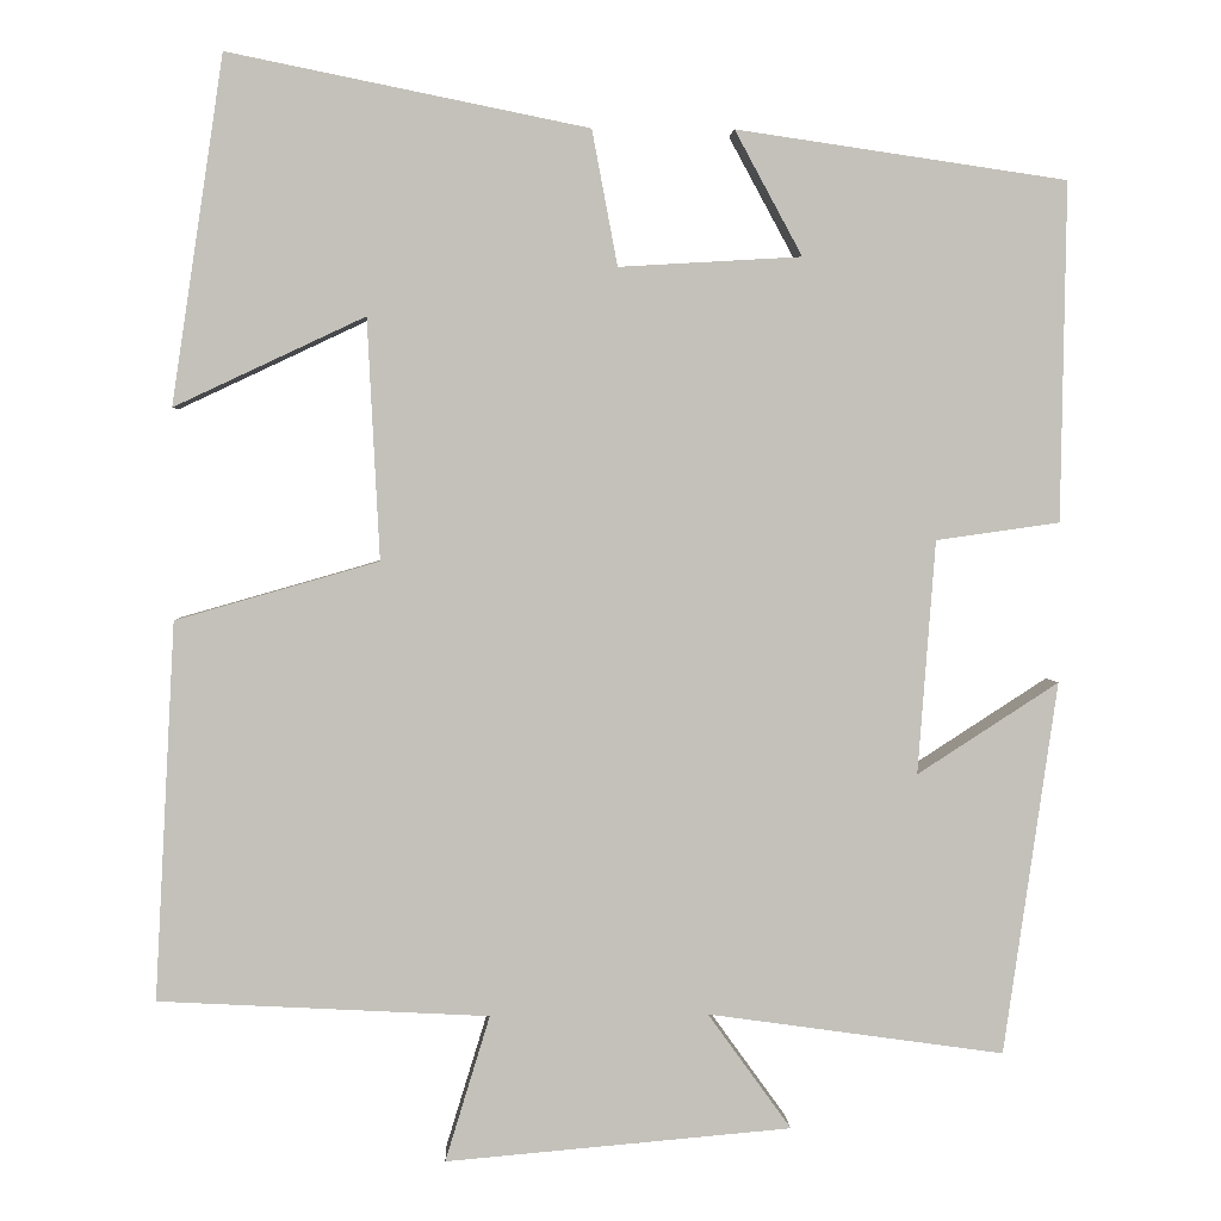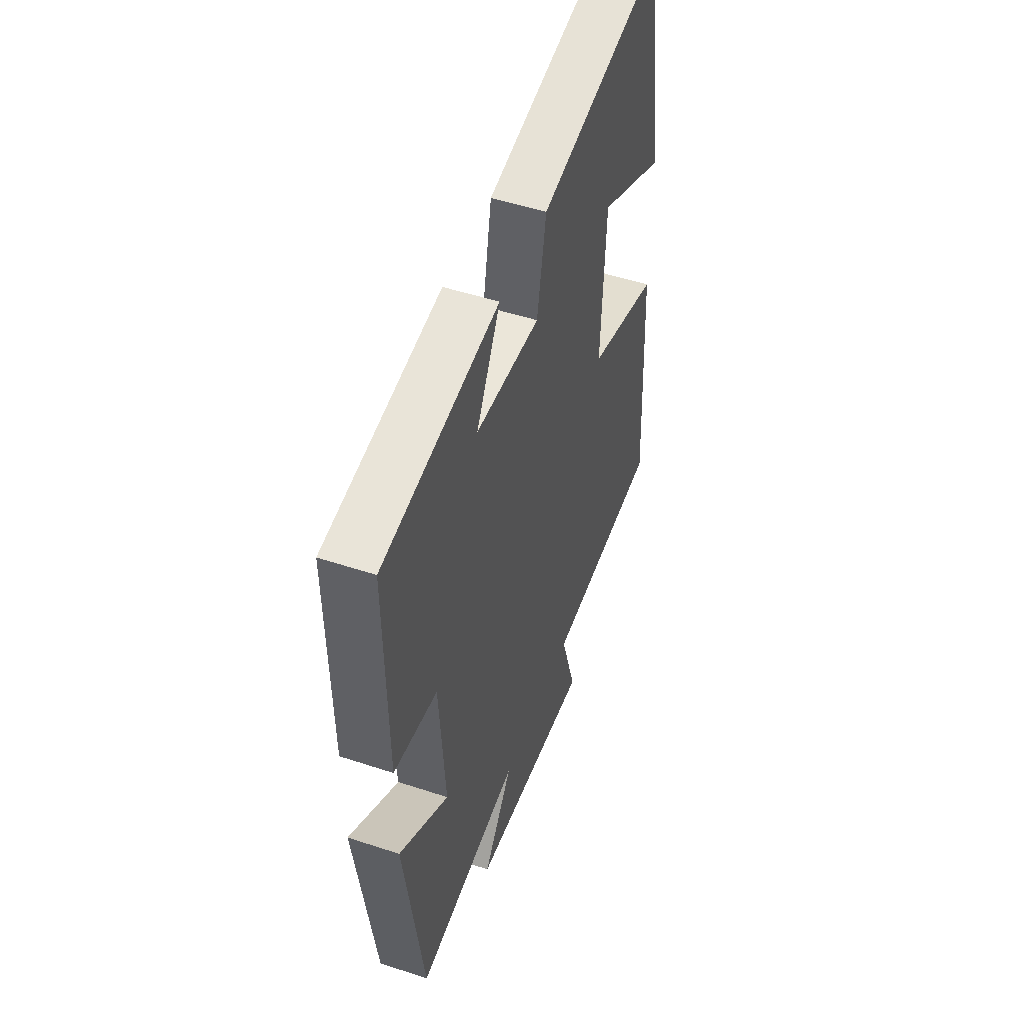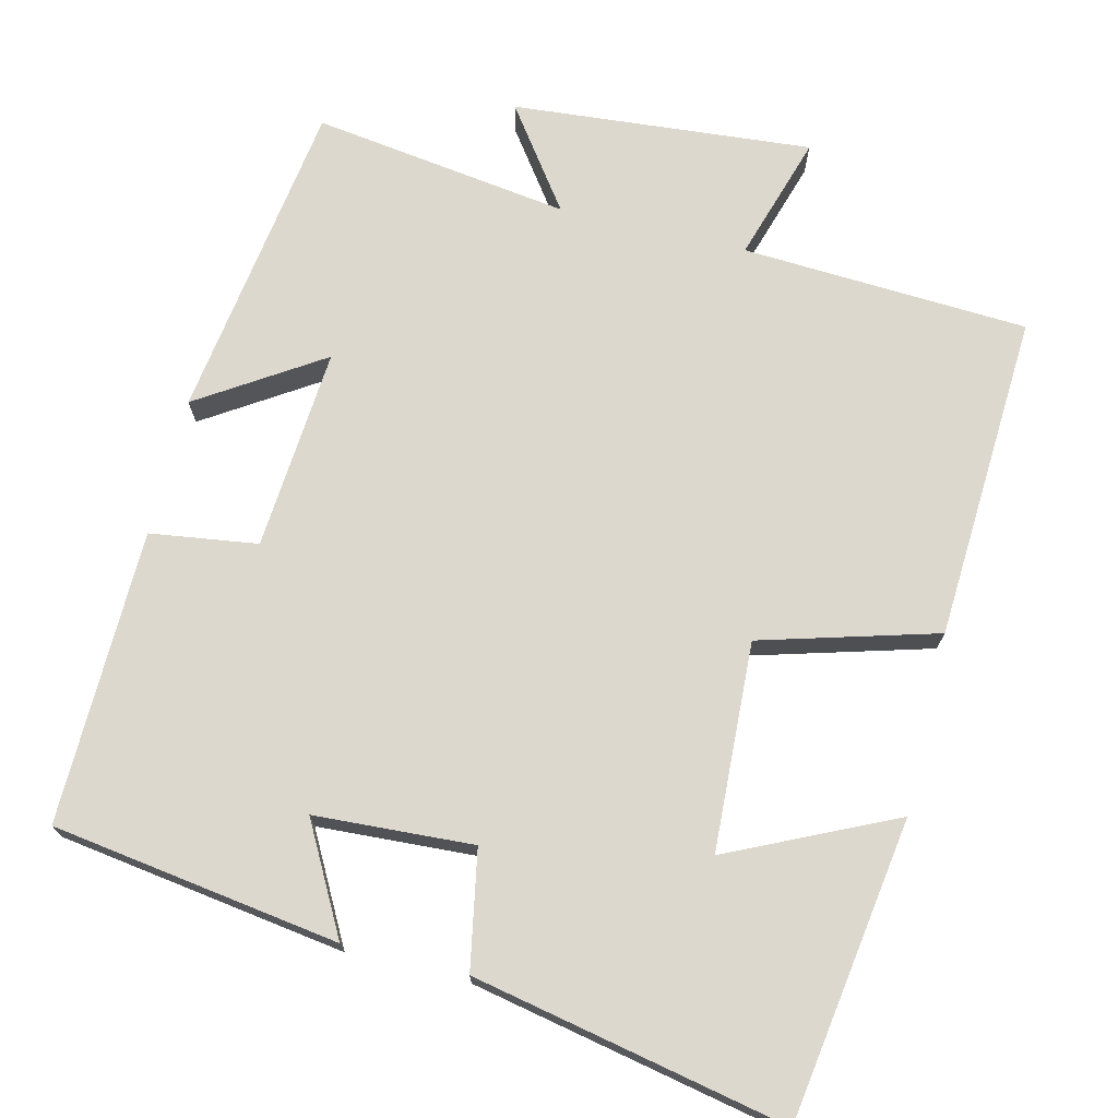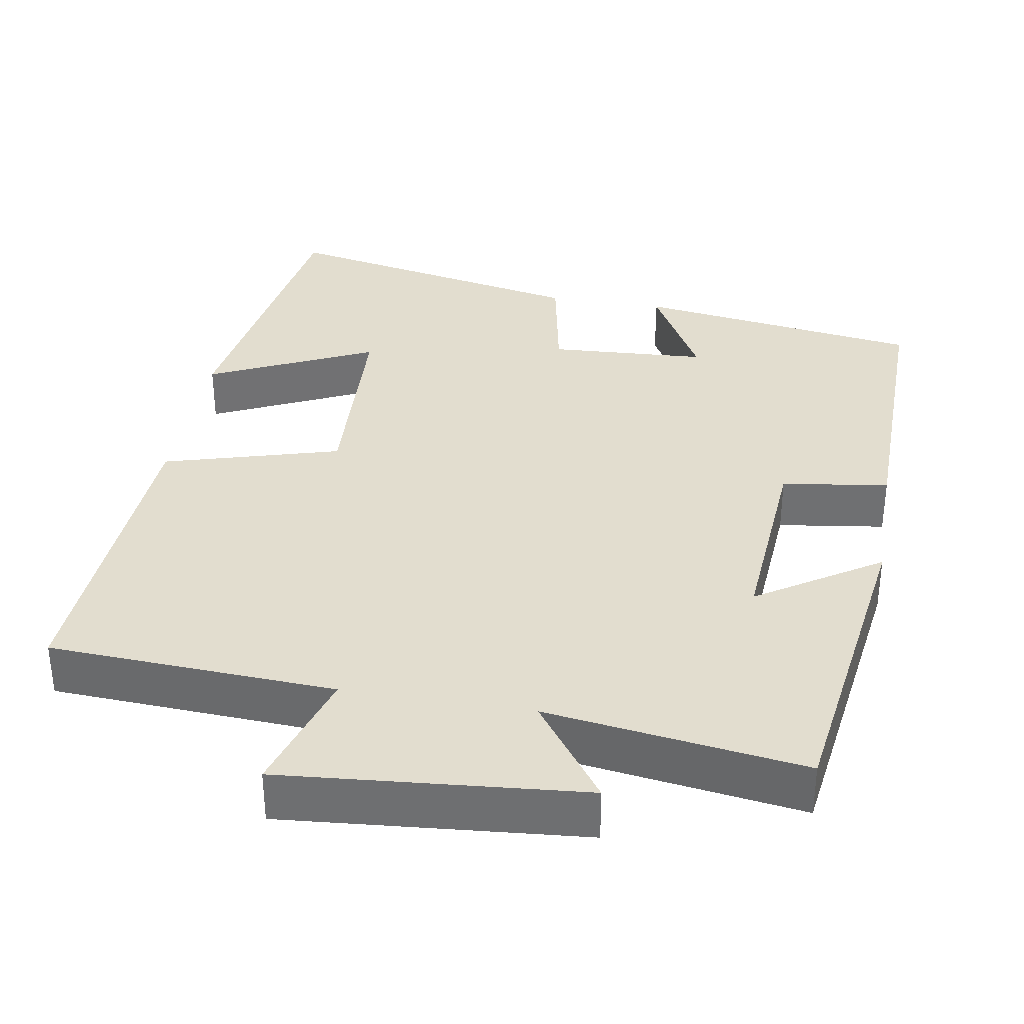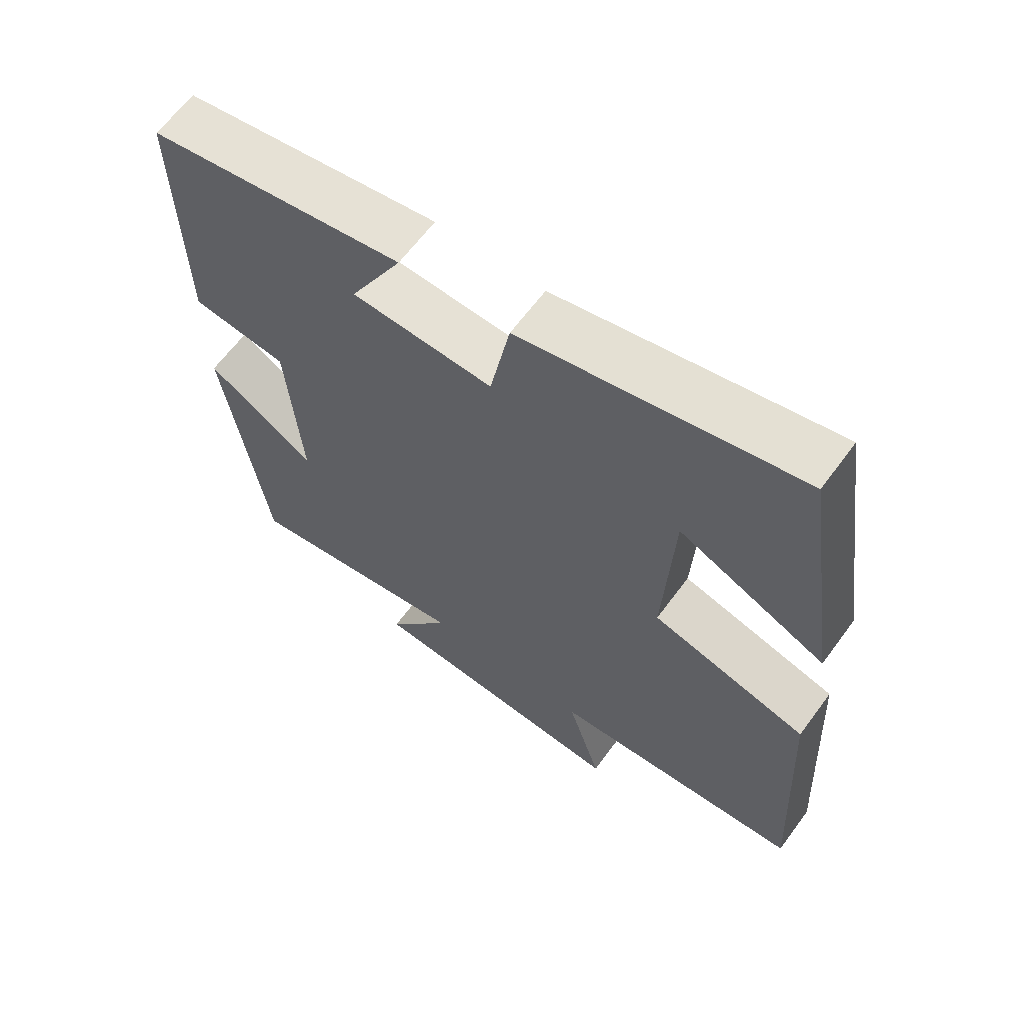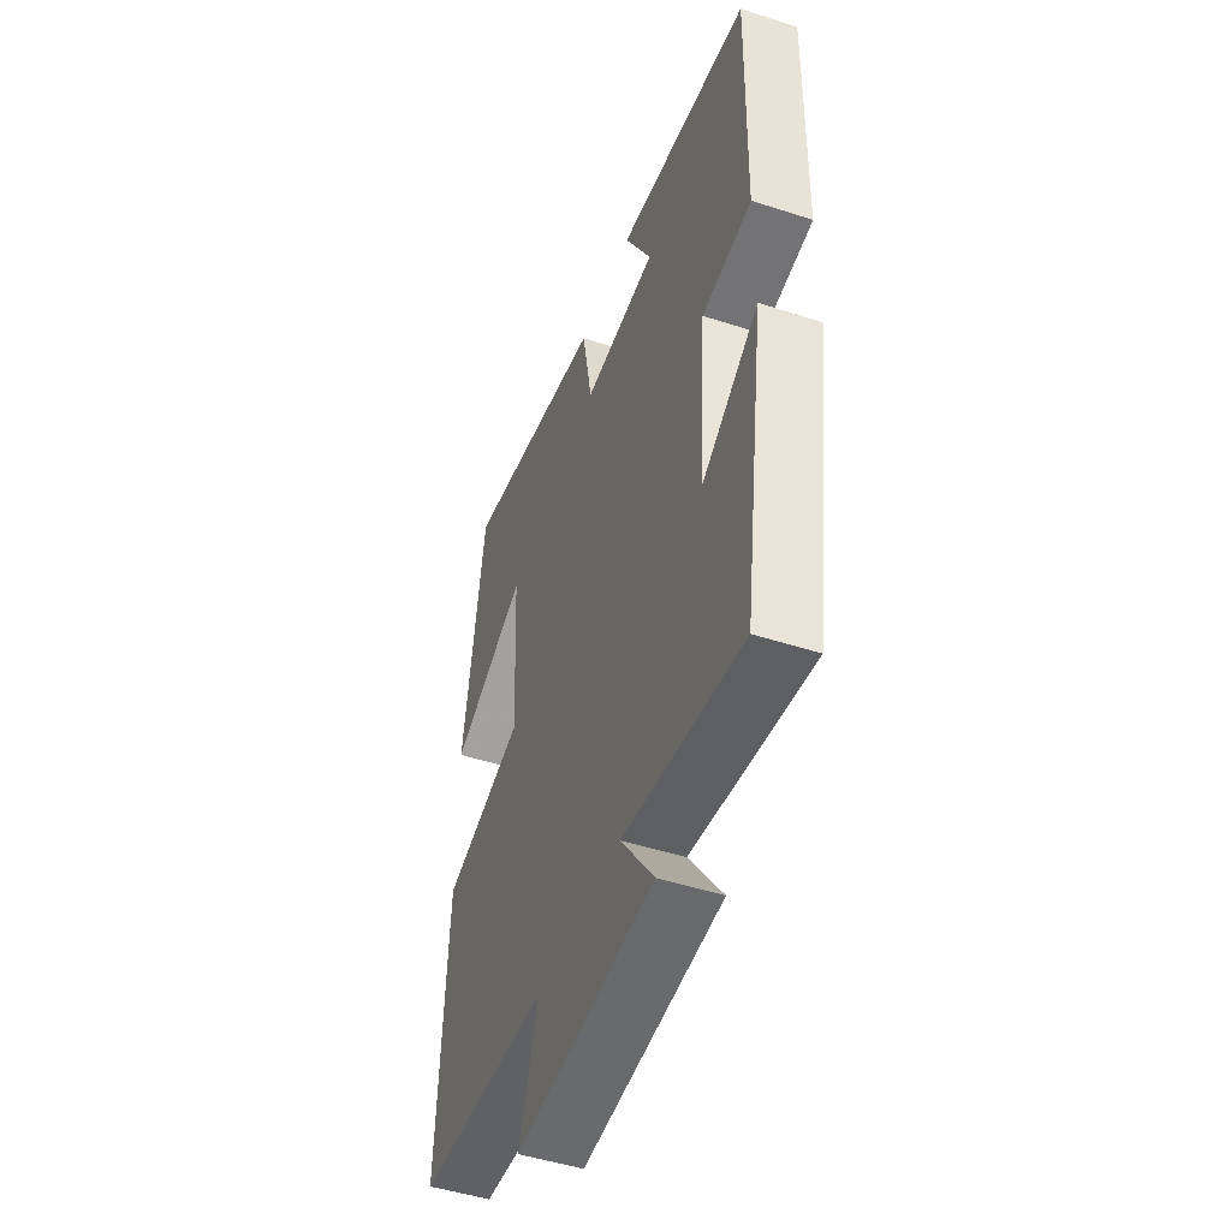
<metadata>
{"format":"obj","ext":"obj","renderer":"f3d","projection":"perspective","resolution":1024,"background":"white","views":[{"elev":2.7,"azim":177.5,"up":"+Z"},{"elev":50.0,"azim":-70.0,"up":"+Z"},{"elev":72.2,"azim":13.7,"up":"+Y"},{"elev":34.9,"azim":-170.4,"up":"+Y"},{"elev":63.5,"azim":36.3,"up":"+Z"},{"elev":-48.1,"azim":-110.0,"up":"+Z"}]}
</metadata>
<code>
v -0.439 0.07 -0.548
v -0.5 0.07 -0.123
v -0.339 0.07 -0.227
v -0.359 0.07 0.039
v -0.5 0.07 0.059
v -0.506 0.07 0.445
v -0.129 0.07 0.5
v -0.206 0.07 0.358
v 0.002 0.07 0.346
v 0.031 0.07 0.5
v 0.441 0.07 0.583
v 0.5 0.07 0.188
v 0.283 0.07 0.29
v 0.269 0.07 0.016
v 0.5 0.07 -0.05
v 0.523 0.07 -0.48
v 0.147 0.07 -0.5
v 0.198 0.07 -0.666
v -0.196 0.07 -0.632
v -0.101 0.07 -0.5
v -0.439 0 -0.548
v -0.5 0 -0.123
v -0.339 0 -0.227
v -0.359 0 0.039
v -0.5 0 0.059
v -0.506 0 0.445
v -0.129 0 0.5
v -0.206 0 0.358
v 0.002 0 0.346
v 0.031 0 0.5
v 0.441 0 0.583
v 0.5 0 0.188
v 0.283 0 0.29
v 0.269 0 0.016
v 0.5 0 -0.05
v 0.523 0 -0.48
v 0.147 0 -0.5
v 0.198 0 -0.666
v -0.196 0 -0.632
v -0.101 0 -0.5
f 17 18 19 20
f 16 17 20
f 15 16 20
f 14 15 20
f 13 14 20 1
f 10 11 12 13
f 9 10 13
f 8 9 13
f 5 6 7 8
f 4 5 8 13
f 3 4 13
f 1 2 3
f 1 3 13
f 40 39 38 37
f 40 37 36
f 40 36 35
f 40 35 34
f 21 40 34 33
f 33 32 31 30
f 33 30 29
f 33 29 28
f 28 27 26 25
f 33 28 25 24
f 33 24 23
f 23 22 21
f 33 23 21
f 1 21 22 2
f 2 22 23 3
f 3 23 24 4
f 4 24 25 5
f 5 25 26 6
f 6 26 27 7
f 7 27 28 8
f 8 28 29 9
f 9 29 30 10
f 10 30 31 11
f 11 31 32 12
f 12 32 33 13
f 13 33 34 14
f 14 34 35 15
f 15 35 36 16
f 16 36 37 17
f 17 37 38 18
f 18 38 39 19
f 19 39 40 20
f 20 40 21 1

</code>
